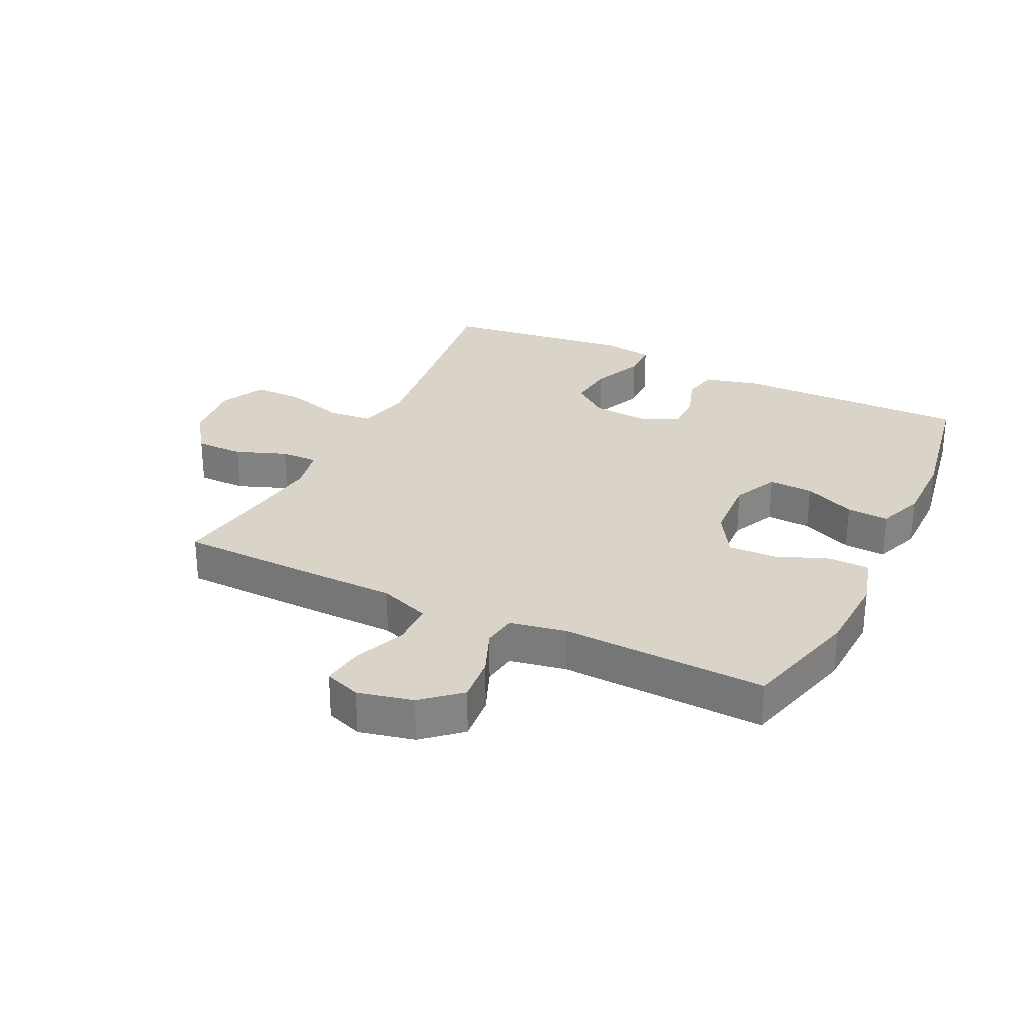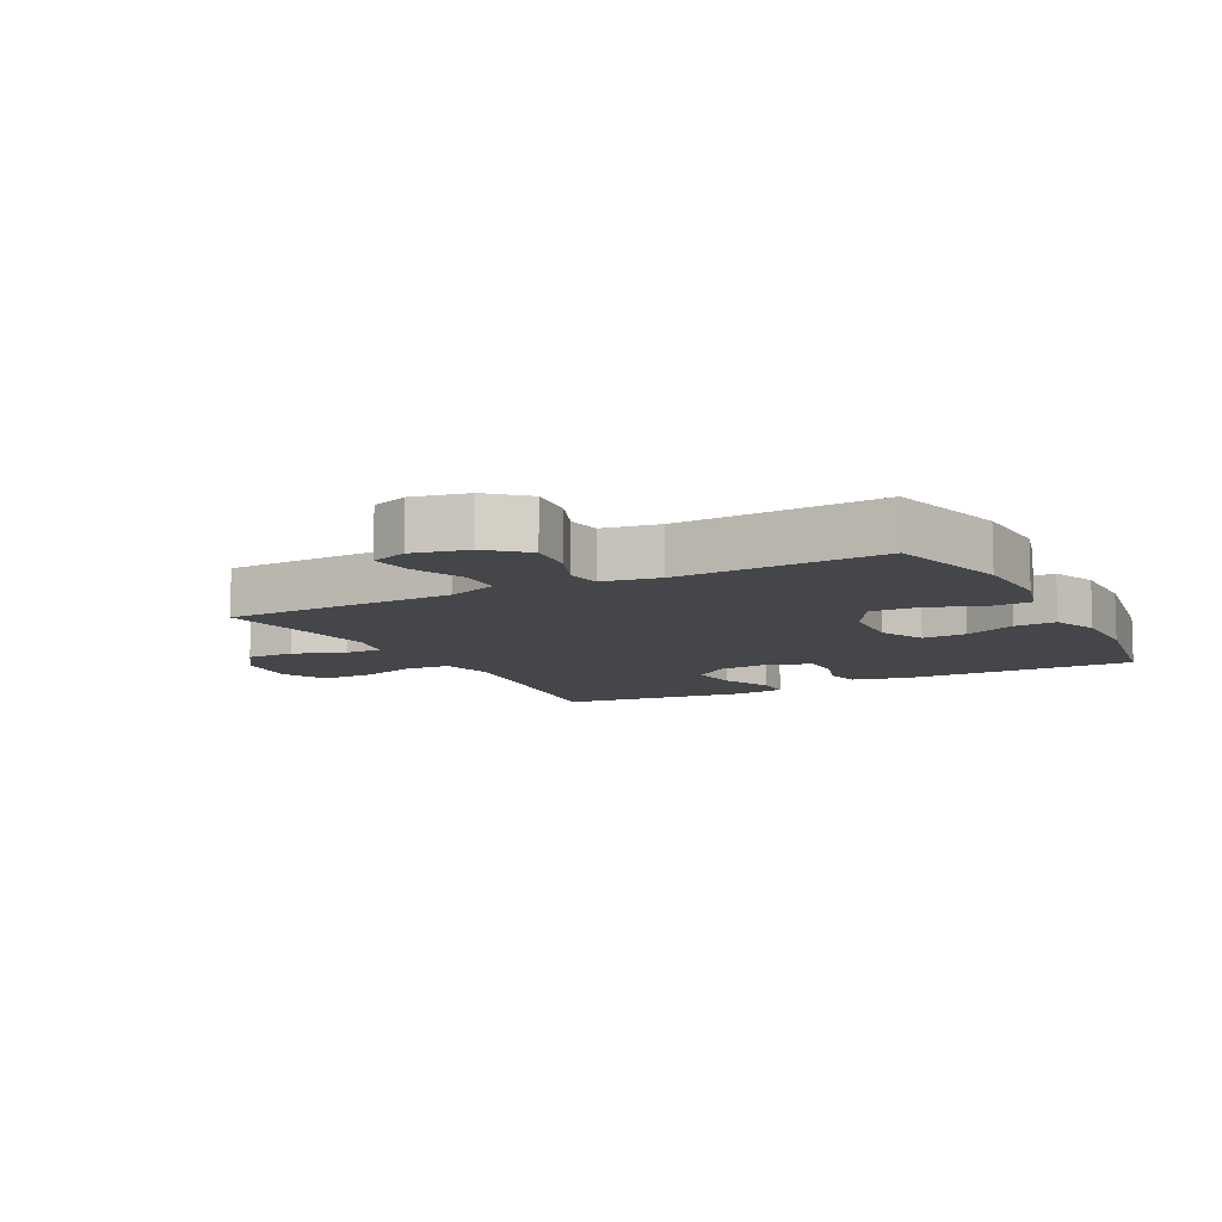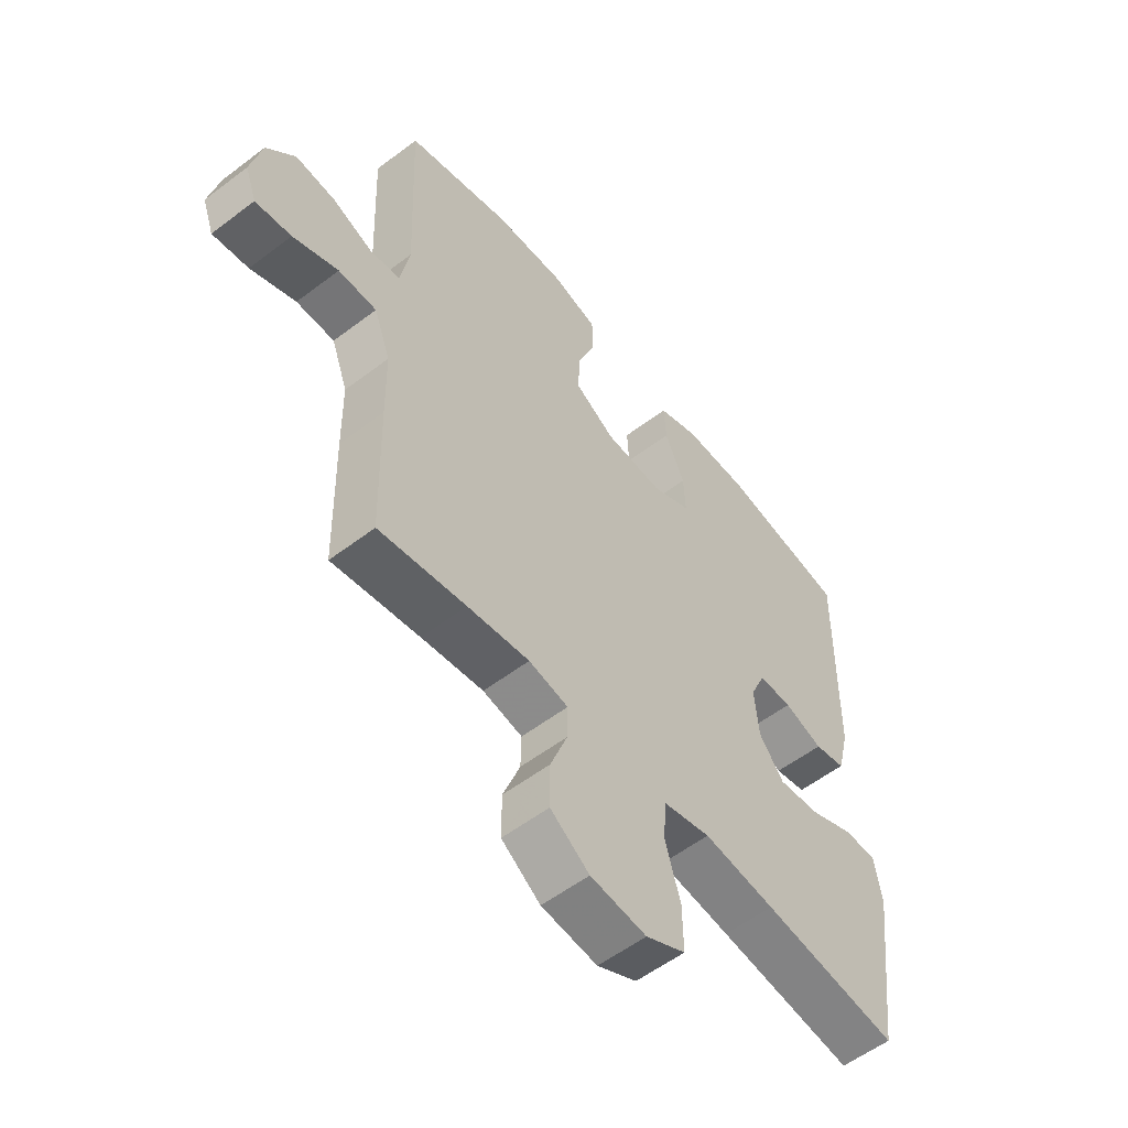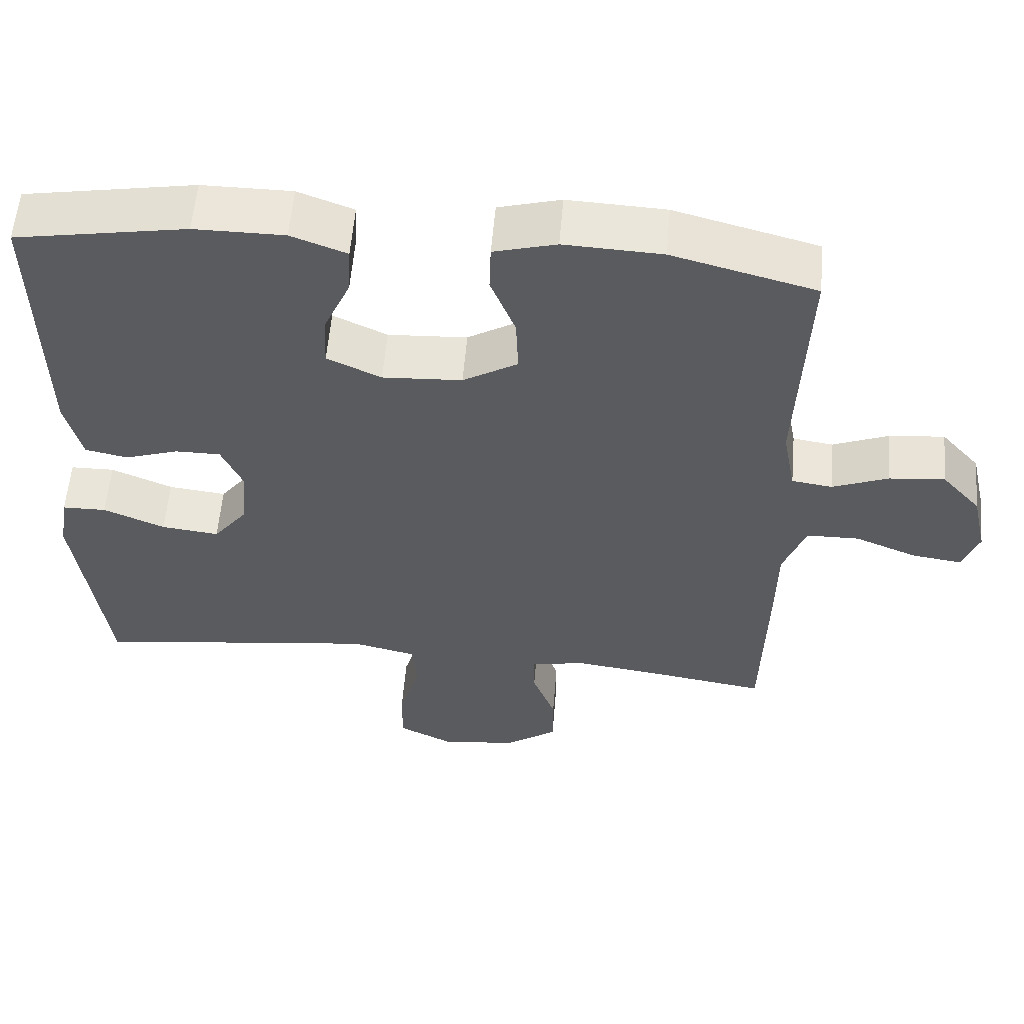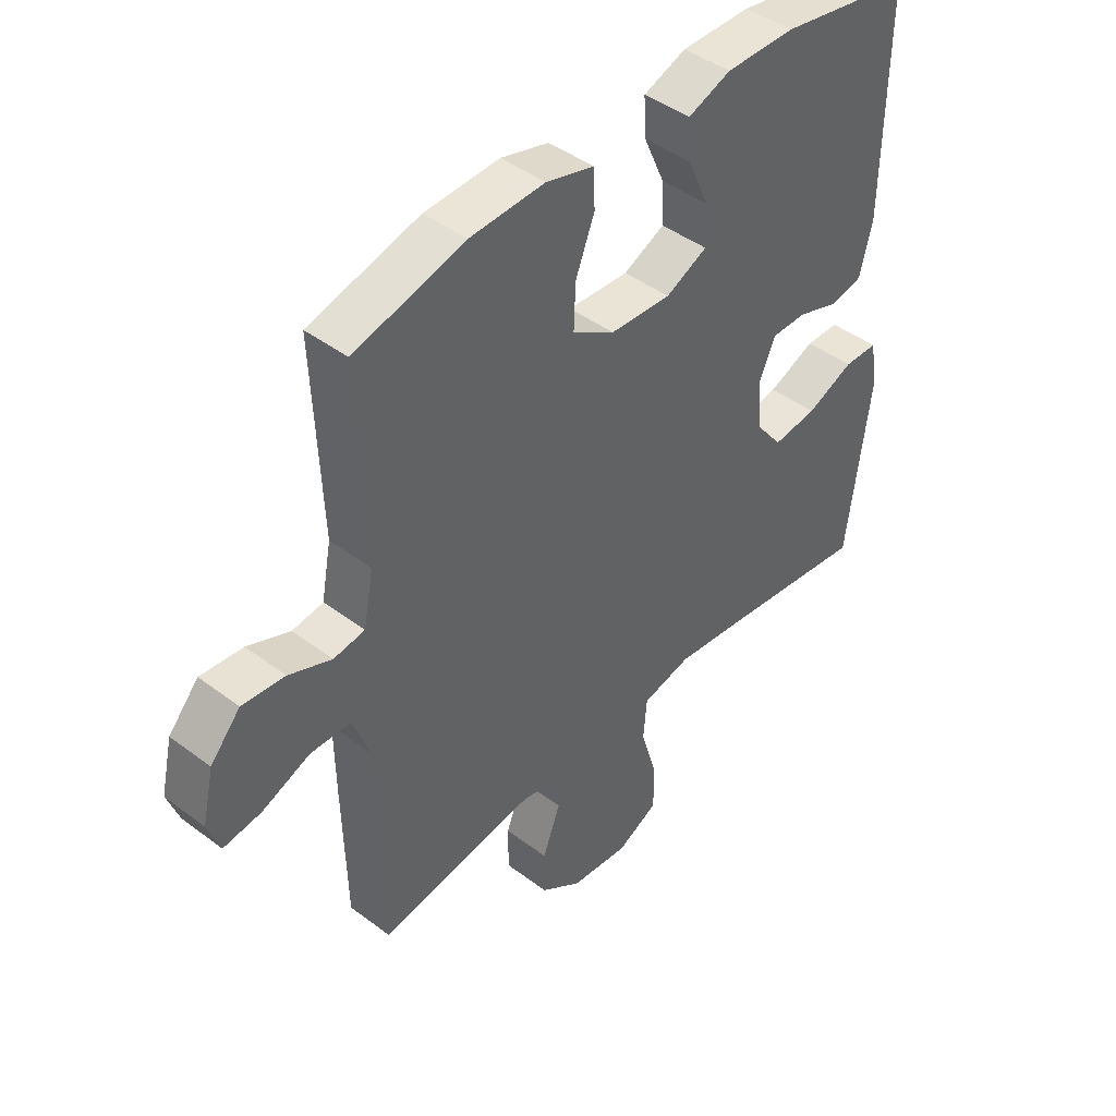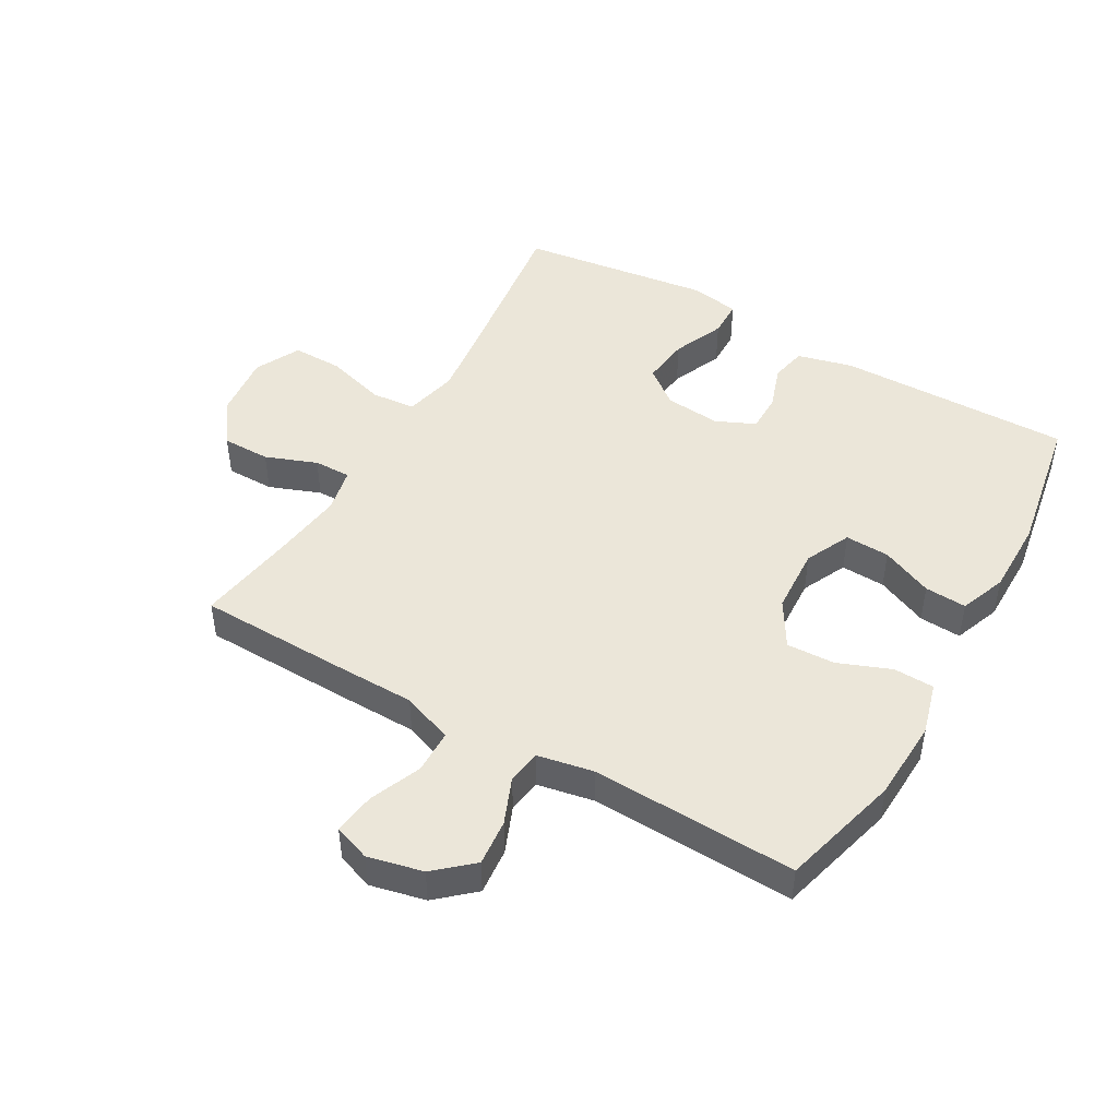
<metadata>
{"format":"obj","ext":"obj","renderer":"f3d","projection":"perspective","resolution":1024,"background":"white","views":[{"elev":28.5,"azim":-64.2,"up":"+Y"},{"elev":-9.8,"azim":-62.2,"up":"+Y"},{"elev":-56.0,"azim":-51.4,"up":"+Z"},{"elev":57.1,"azim":-175.2,"up":"+Z"},{"elev":43.9,"azim":-48.5,"up":"+Z"},{"elev":46.9,"azim":-60.2,"up":"+Y"}]}
</metadata>
<code>
v 0.5 0.07 -0.5
v 0.25 0.07 -0.467
v 0.12 0.07 -0.451
v 0.034 0.07 -0.471
v 0.028 0.07 -0.542
v 0.056 0.07 -0.637
v 0.057 0.07 -0.718
v -0.015 0.07 -0.754
v -0.117 0.07 -0.743
v -0.188 0.07 -0.693
v -0.188 0.07 -0.616
v -0.157 0.07 -0.534
v -0.156 0.07 -0.475
v -0.228 0.07 -0.46
v -0.341 0.07 -0.475
v -0.5 0.07 -0.5
v -0.506 0.07 -0.257
v -0.508 0.07 -0.132
v -0.538 0.07 -0.051
v -0.608 0.07 -0.05
v -0.691 0.07 -0.084
v -0.757 0.07 -0.093
v -0.778 0.07 -0.035
v -0.758 0.07 0.053
v -0.706 0.07 0.112
v -0.632 0.07 0.105
v -0.558 0.07 0.075
v -0.504 0.07 0.083
v -0.487 0.07 0.173
v -0.5 0.07 0.5
v -0.309 0.07 0.551
v -0.179 0.07 0.557
v -0.096 0.07 0.534
v -0.094 0.07 0.469
v -0.127 0.07 0.385
v -0.13 0.07 0.308
v -0.057 0.07 0.264
v 0.049 0.07 0.258
v 0.121 0.07 0.292
v 0.118 0.07 0.363
v 0.082 0.07 0.445
v 0.078 0.07 0.512
v 0.152 0.07 0.54
v 0.272 0.07 0.54
v 0.5 0.07 0.5
v 0.495 0.07 0.127
v 0.473 0.07 0.038
v 0.416 0.07 0.026
v 0.345 0.07 0.05
v 0.284 0.07 0.05
v 0.256 0.07 -0.013
v 0.264 0.07 -0.101
v 0.309 0.07 -0.159
v 0.386 0.07 -0.15
v 0.468 0.07 -0.115
v 0.527 0.07 -0.116
v 0.54 0.07 -0.196
v 0.5 0 -0.5
v 0.25 0 -0.467
v 0.12 0 -0.451
v 0.034 0 -0.471
v 0.028 0 -0.542
v 0.056 0 -0.637
v 0.057 0 -0.718
v -0.015 0 -0.754
v -0.117 0 -0.743
v -0.188 0 -0.693
v -0.188 0 -0.616
v -0.157 0 -0.534
v -0.156 0 -0.475
v -0.228 0 -0.46
v -0.341 0 -0.475
v -0.5 0 -0.5
v -0.506 0 -0.257
v -0.508 0 -0.132
v -0.538 0 -0.051
v -0.608 0 -0.05
v -0.691 0 -0.084
v -0.757 0 -0.093
v -0.778 0 -0.035
v -0.758 0 0.053
v -0.706 0 0.112
v -0.632 0 0.105
v -0.558 0 0.075
v -0.504 0 0.083
v -0.487 0 0.173
v -0.5 0 0.5
v -0.309 0 0.551
v -0.179 0 0.557
v -0.096 0 0.534
v -0.094 0 0.469
v -0.127 0 0.385
v -0.13 0 0.308
v -0.057 0 0.264
v 0.049 0 0.258
v 0.121 0 0.292
v 0.118 0 0.363
v 0.082 0 0.445
v 0.078 0 0.512
v 0.152 0 0.54
v 0.272 0 0.54
v 0.5 0 0.5
v 0.495 0 0.127
v 0.473 0 0.038
v 0.416 0 0.026
v 0.345 0 0.05
v 0.284 0 0.05
v 0.256 0 -0.013
v 0.264 0 -0.101
v 0.309 0 -0.159
v 0.386 0 -0.15
v 0.468 0 -0.115
v 0.527 0 -0.116
v 0.54 0 -0.196
f 54 55 56 57
f 53 54 57 1
f 52 53 1 2
f 51 52 2 3
f 46 47 48 49
f 46 49 50
f 45 46 50
f 44 45 50
f 43 44 50 51
f 40 41 42 43
f 39 40 43 51
f 32 33 34 35
f 32 35 36
f 29 30 31 32
f 28 29 32 36
f 24 25 26 27
f 22 23 24 27
f 20 21 22 27
f 19 20 27 28
f 18 19 28 36
f 15 16 17 18
f 14 15 18 36
f 9 10 11 12
f 9 12 13
f 8 9 13
f 5 6 7 8
f 4 5 8 13
f 38 39 51 3
f 13 14 36 37
f 13 37 38
f 3 4 13 38
f 114 113 112 111
f 58 114 111 110
f 59 58 110 109
f 60 59 109 108
f 106 105 104 103
f 107 106 103
f 107 103 102
f 107 102 101
f 108 107 101 100
f 100 99 98 97
f 108 100 97 96
f 92 91 90 89
f 93 92 89
f 89 88 87 86
f 93 89 86 85
f 84 83 82 81
f 84 81 80 79
f 84 79 78 77
f 85 84 77 76
f 93 85 76 75
f 75 74 73 72
f 93 75 72 71
f 69 68 67 66
f 70 69 66
f 70 66 65
f 65 64 63 62
f 70 65 62 61
f 60 108 96 95
f 94 93 71 70
f 95 94 70
f 95 70 61 60
f 1 58 59 2
f 2 59 60 3
f 3 60 61 4
f 4 61 62 5
f 5 62 63 6
f 6 63 64 7
f 7 64 65 8
f 8 65 66 9
f 9 66 67 10
f 10 67 68 11
f 11 68 69 12
f 12 69 70 13
f 13 70 71 14
f 14 71 72 15
f 15 72 73 16
f 16 73 74 17
f 17 74 75 18
f 18 75 76 19
f 19 76 77 20
f 20 77 78 21
f 21 78 79 22
f 22 79 80 23
f 23 80 81 24
f 24 81 82 25
f 25 82 83 26
f 26 83 84 27
f 27 84 85 28
f 28 85 86 29
f 29 86 87 30
f 30 87 88 31
f 31 88 89 32
f 32 89 90 33
f 33 90 91 34
f 34 91 92 35
f 35 92 93 36
f 36 93 94 37
f 37 94 95 38
f 38 95 96 39
f 39 96 97 40
f 40 97 98 41
f 41 98 99 42
f 42 99 100 43
f 43 100 101 44
f 44 101 102 45
f 45 102 103 46
f 46 103 104 47
f 47 104 105 48
f 48 105 106 49
f 49 106 107 50
f 50 107 108 51
f 51 108 109 52
f 52 109 110 53
f 53 110 111 54
f 54 111 112 55
f 55 112 113 56
f 56 113 114 57
f 57 114 58 1

</code>
